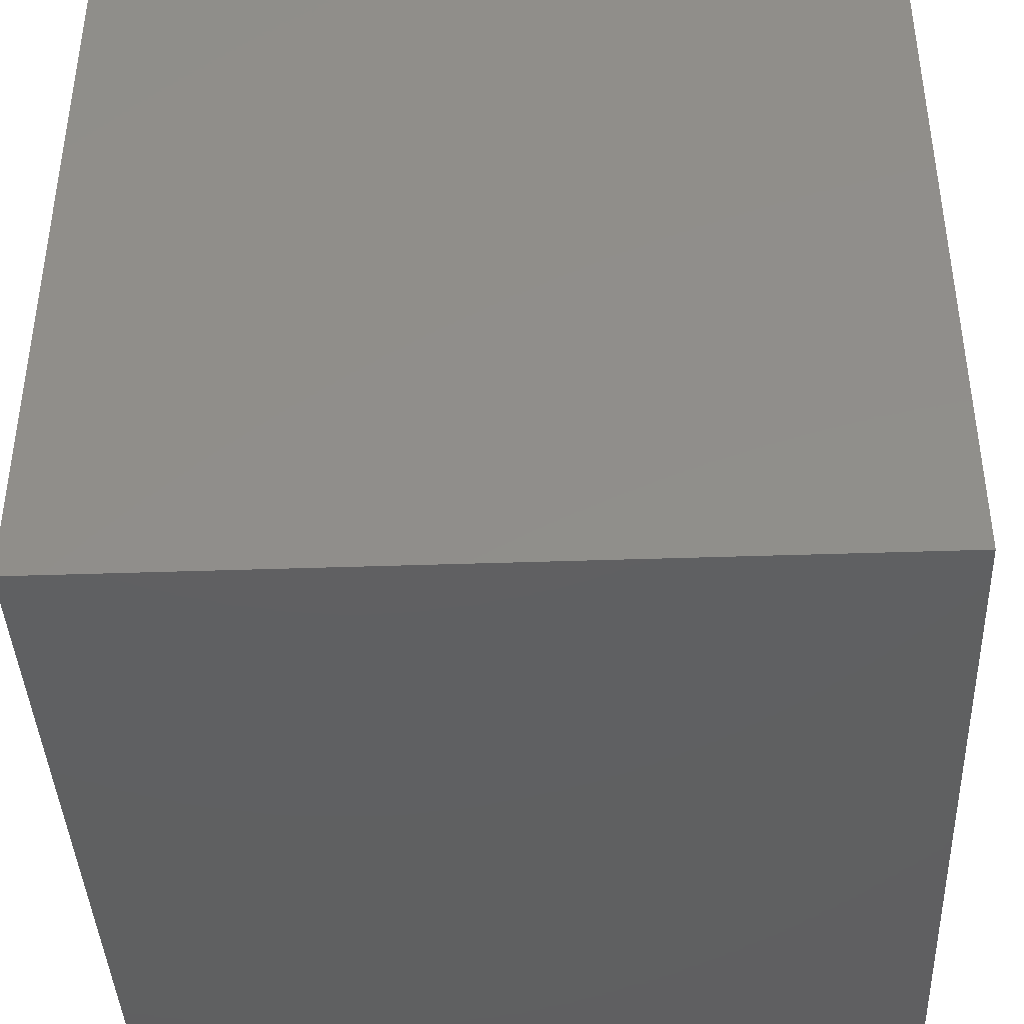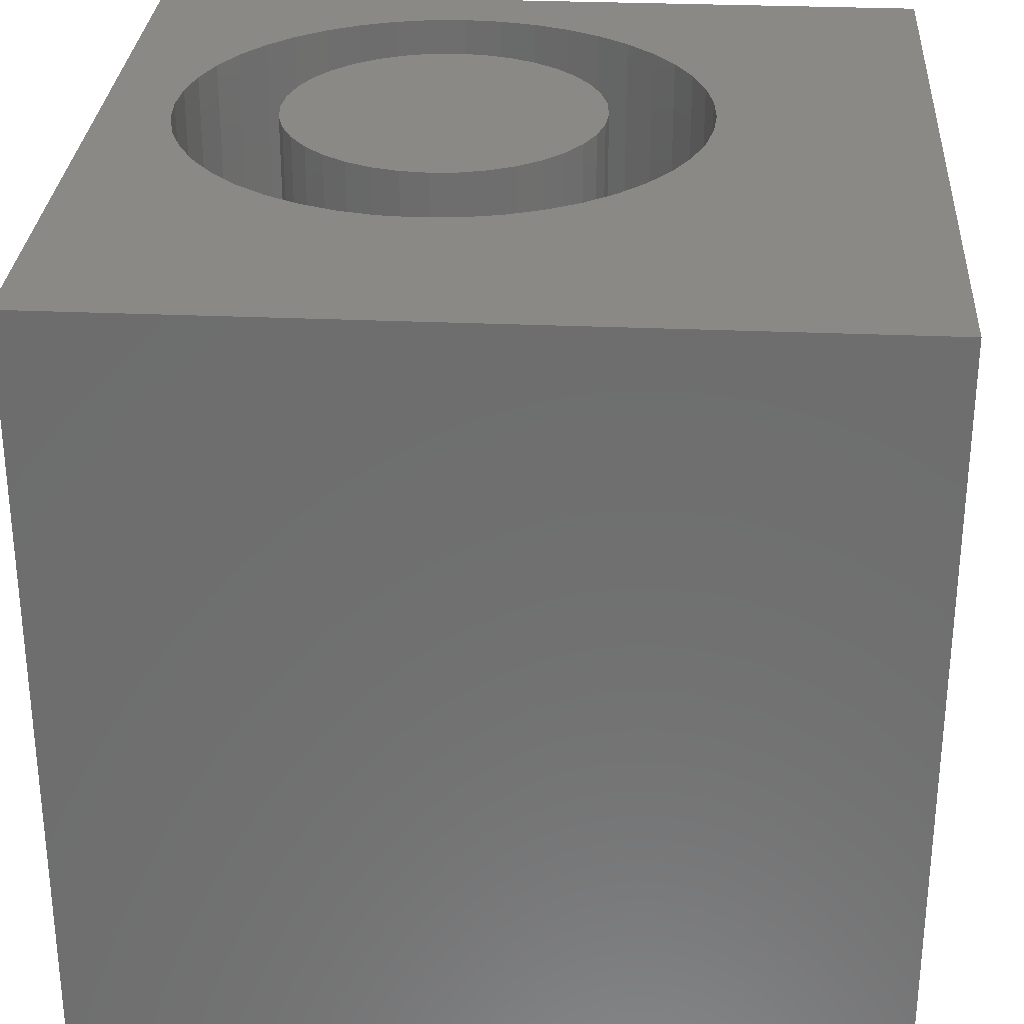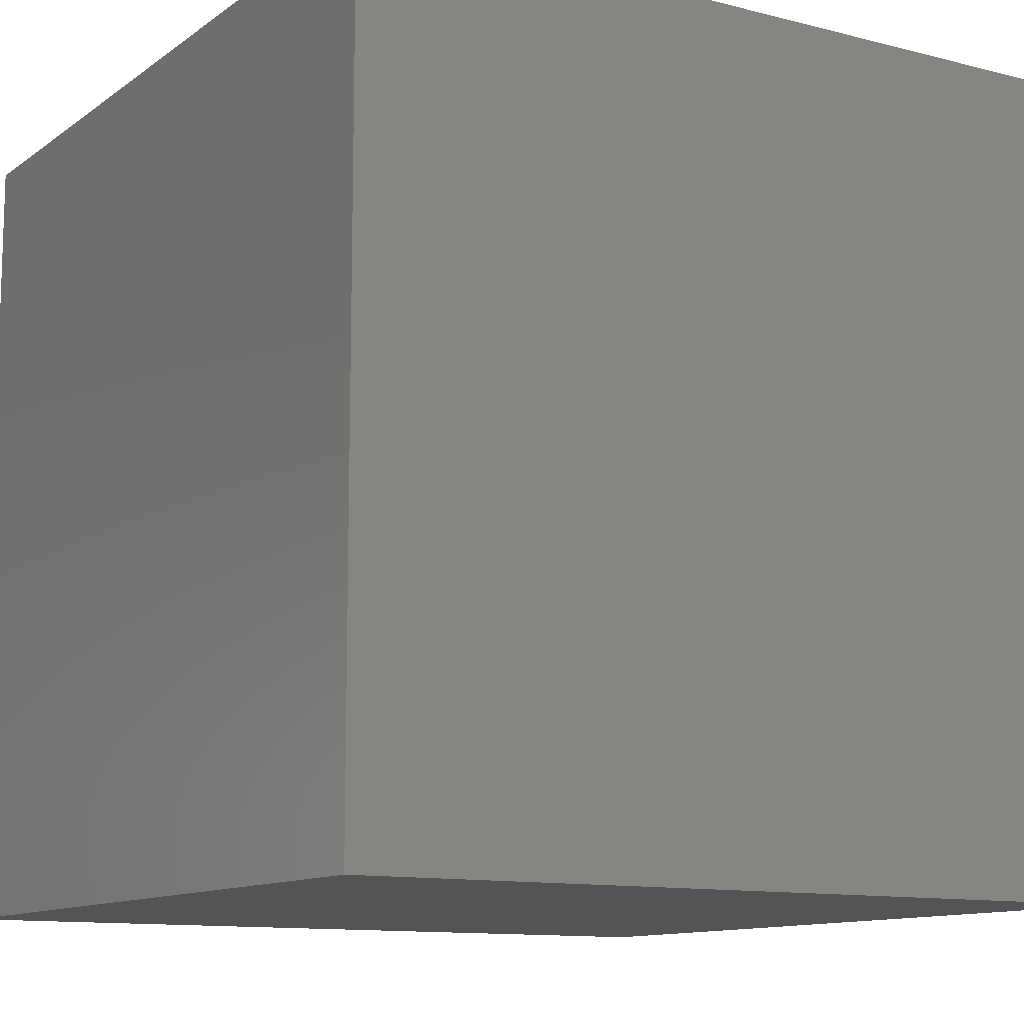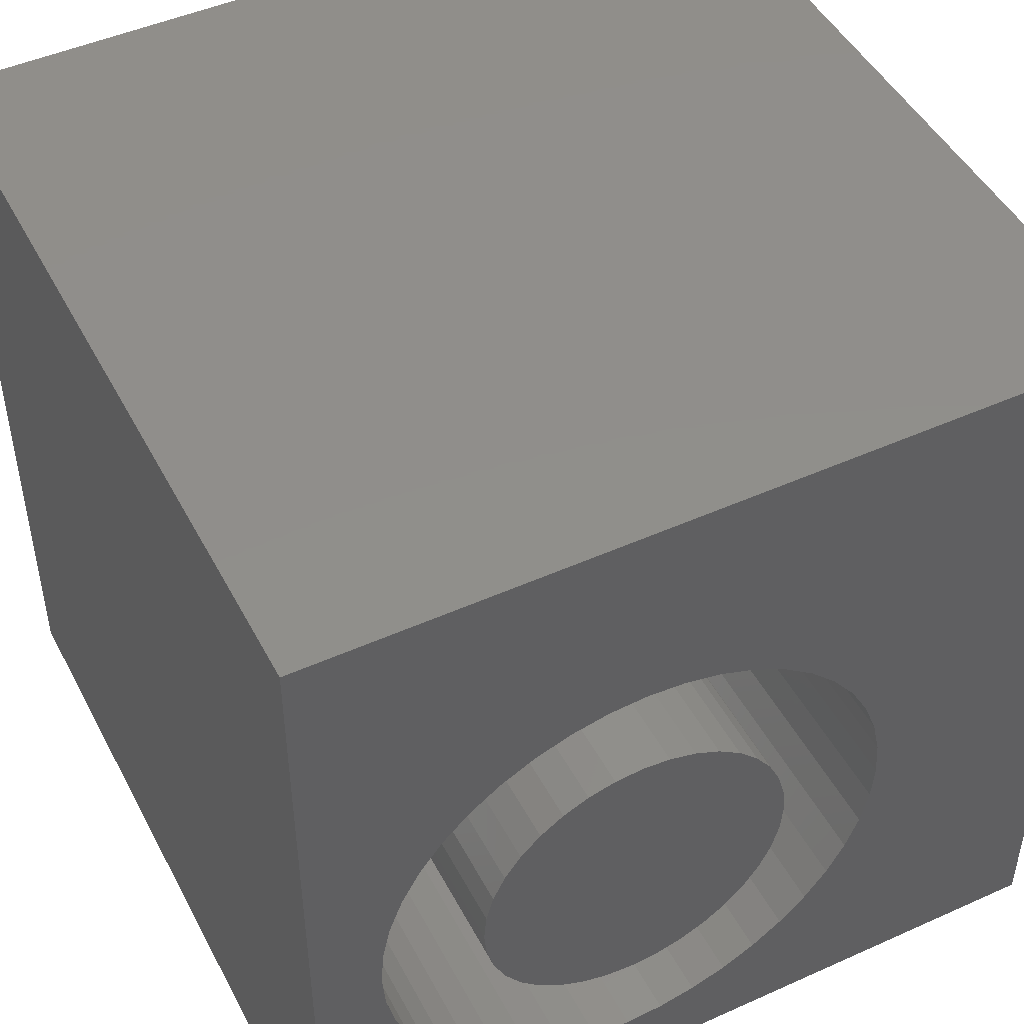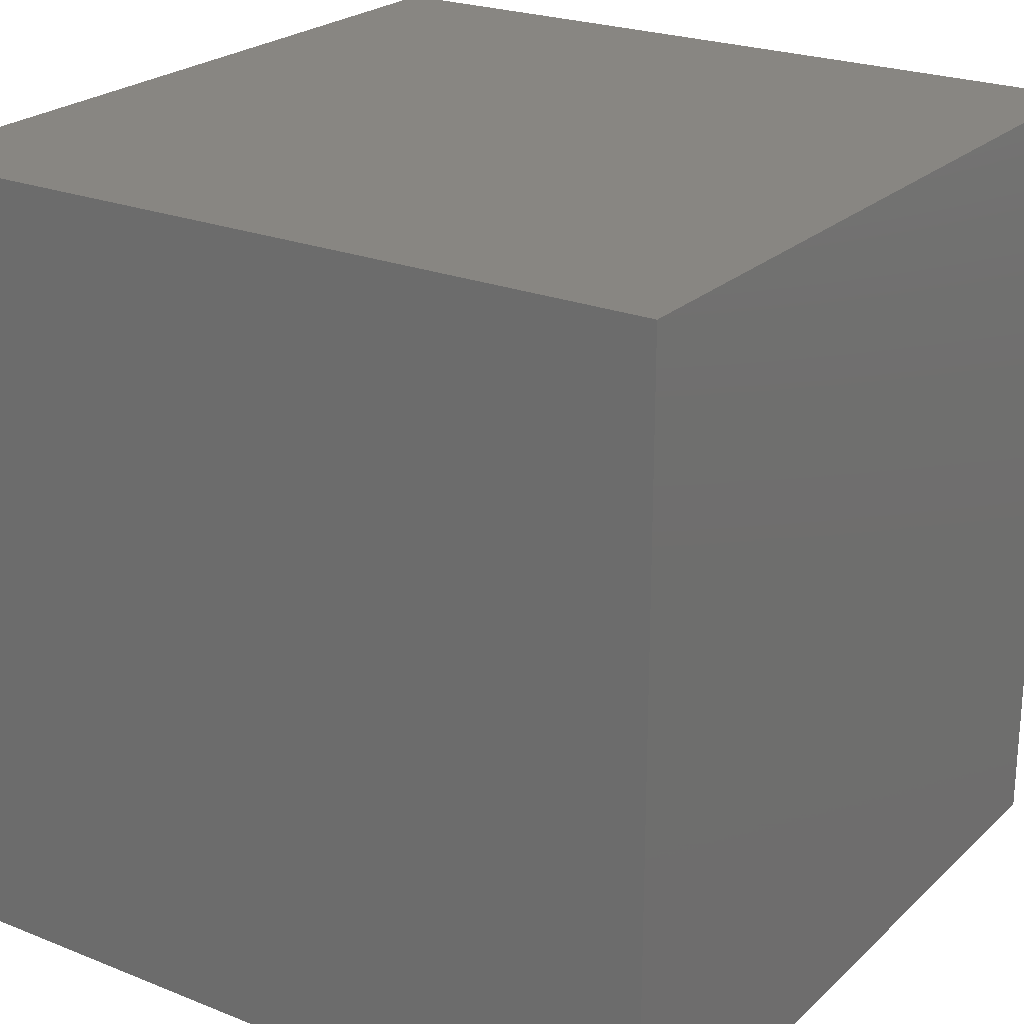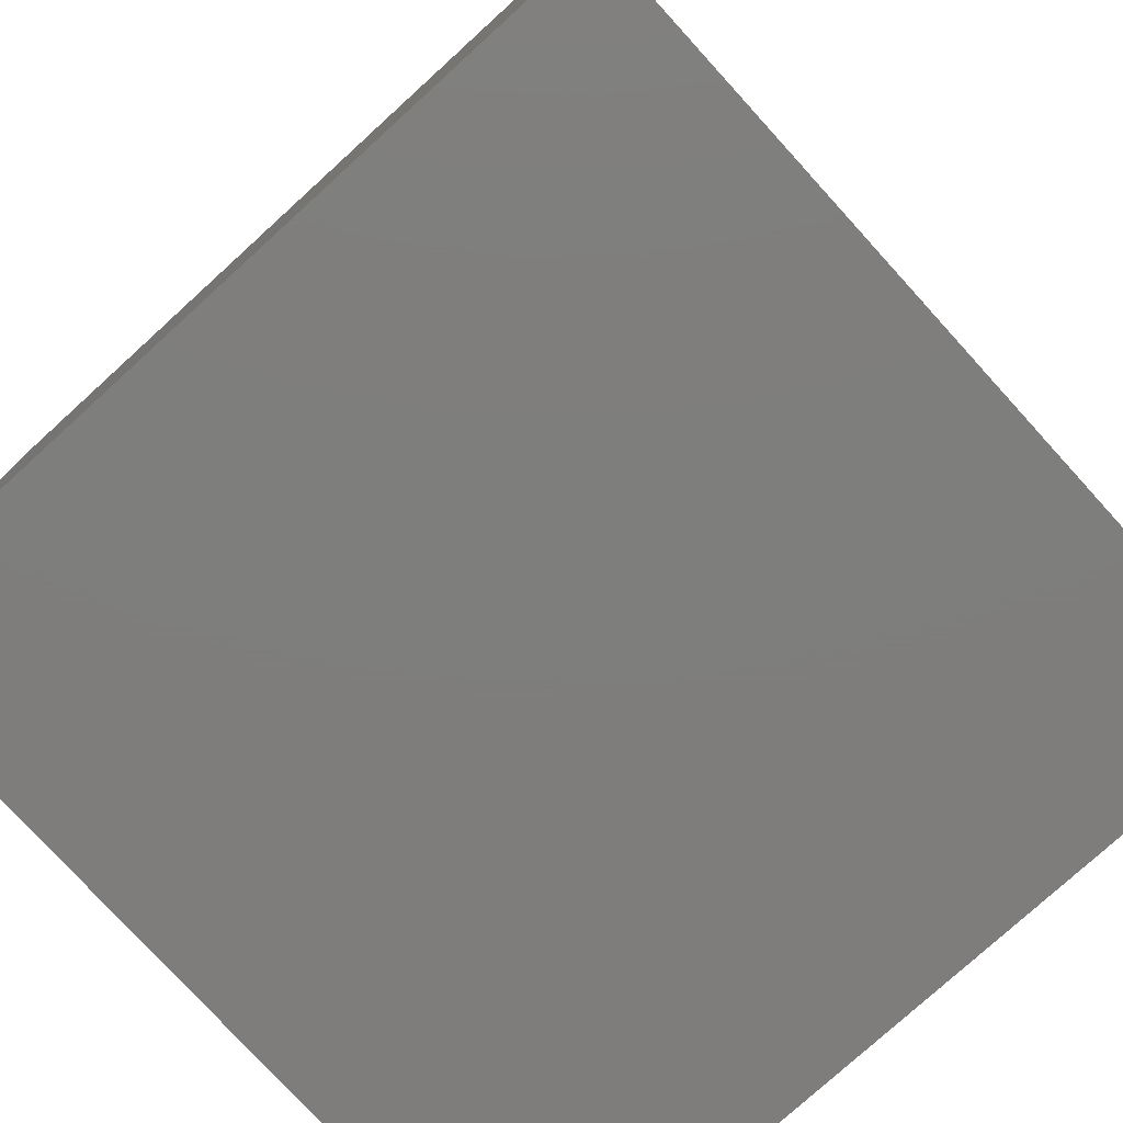
<metadata>
{"format":"stl","ext":"stl","renderer":"f3d","projection":"perspective","resolution":1024,"background":"white","views":[{"elev":-40.9,"azim":-87.6,"up":"+Y"},{"elev":29.5,"azim":93.7,"up":"+Z"},{"elev":-11.6,"azim":-31.7,"up":"+Z"},{"elev":47.5,"azim":-26.8,"up":"+Y"},{"elev":23.5,"azim":123.8,"up":"+Y"},{"elev":-77.6,"azim":-137.7,"up":"+Y"}]}
</metadata>
<code>
# stl→obj: 168 verts, 332 faces
v 0 10 10
v 0 10 0
v 0 0 10
v 0 0 0
v 6.565 1.989 10
v 6.236 1.66 10
v 10 0 10
v 5.863 1.381 10
v 5.455 1.158 10
v 5.018 0.9951 10
v 4.564 0.8961 10
v 4.099 0.8629 10
v 3.635 0.8961 10
v 3.18 0.9951 10
v 2.744 1.158 10
v 2.335 1.381 10
v 1.962 1.66 10
v 1.633 1.989 10
v 0.9682 5.045 10
v 1.131 5.482 10
v 5.018 7.257 10
v 5.455 7.094 10
v 10 10 10
v 5.863 6.871 10
v 6.236 6.592 10
v 6.565 6.263 10
v 6.844 5.89 10
v 7.067 5.482 10
v 7.329 3.662 10
v 7.23 3.207 10
v 7.23 5.045 10
v 7.329 4.59 10
v 7.362 4.126 10
v 7.067 2.77 10
v 6.844 2.362 10
v 3.18 7.257 10
v 3.635 7.356 10
v 4.099 7.389 10
v 4.564 7.356 10
v 1.354 2.362 10
v 1.131 2.77 10
v 0.9682 3.207 10
v 1.354 5.89 10
v 1.633 6.263 10
v 1.962 6.592 10
v 2.335 6.871 10
v 2.744 7.094 10
v 0.8692 3.662 10
v 0.836 4.126 10
v 0.8692 4.59 10
v 10 10 0
v 10 0 0
v 7.329 3.662 2.281
v 7.362 4.126 2.281
v 7.329 4.59 2.281
v 7.23 5.045 2.281
v 7.067 5.482 2.281
v 6.844 5.89 2.281
v 6.565 6.263 2.281
v 6.236 6.592 2.281
v 5.863 6.871 2.281
v 5.455 7.094 2.281
v 5.018 7.257 2.281
v 4.564 7.356 2.281
v 4.099 7.389 2.281
v 3.635 7.356 2.281
v 3.18 7.257 2.281
v 2.744 7.094 2.281
v 2.335 6.871 2.281
v 1.962 6.592 2.281
v 1.633 6.263 2.281
v 1.354 5.89 2.281
v 1.131 5.482 2.281
v 0.9682 5.045 2.281
v 0.8692 4.59 2.281
v 0.836 4.126 2.281
v 0.8692 3.662 2.281
v 0.9682 3.207 2.281
v 1.131 2.77 2.281
v 1.354 2.362 2.281
v 1.633 1.989 2.281
v 1.962 1.66 2.281
v 2.335 1.381 2.281
v 2.744 1.158 2.281
v 3.18 0.9951 2.281
v 3.635 0.8961 2.281
v 4.099 0.8629 2.281
v 4.564 0.8961 2.281
v 5.018 0.9951 2.281
v 5.455 1.158 2.281
v 5.863 1.381 2.281
v 6.236 1.66 2.281
v 6.565 1.989 2.281
v 6.844 2.362 2.281
v 7.067 2.77 2.281
v 7.23 3.207 2.281
v 3.109 2.412 2.281
v 3.422 2.266 2.281
v 3.755 2.177 2.281
v 4.099 2.147 2.281
v 4.443 2.177 2.281
v 4.776 2.266 2.281
v 5.813 3.136 2.281
v 5.959 3.449 2.281
v 6.048 3.782 2.281
v 6.078 4.126 2.281
v 6.048 4.47 2.281
v 5.959 4.803 2.281
v 5.089 5.84 2.281
v 4.776 5.986 2.281
v 4.443 6.075 2.281
v 4.099 6.105 2.281
v 3.755 6.075 2.281
v 3.422 5.986 2.281
v 5.813 5.116 2.281
v 5.615 5.398 2.281
v 5.371 5.642 2.281
v 2.239 3.449 2.281
v 2.385 3.136 2.281
v 2.583 2.854 2.281
v 2.827 2.61 2.281
v 3.109 5.84 2.281
v 2.827 5.642 2.281
v 2.583 5.398 2.281
v 2.385 5.116 2.281
v 5.089 2.412 2.281
v 5.371 2.61 2.281
v 5.615 2.854 2.281
v 2.239 4.803 2.281
v 2.15 4.47 2.281
v 2.12 4.126 2.281
v 2.15 3.782 2.281
v 6.078 4.126 10
v 6.048 3.782 10
v 5.959 3.449 10
v 5.813 3.136 10
v 5.615 2.854 10
v 5.371 2.61 10
v 5.089 2.412 10
v 4.776 2.266 10
v 4.443 2.177 10
v 4.099 2.147 10
v 3.755 2.177 10
v 3.422 2.266 10
v 3.109 2.412 10
v 2.827 2.61 10
v 2.583 2.854 10
v 2.385 3.136 10
v 2.239 3.449 10
v 2.15 3.782 10
v 2.12 4.126 10
v 2.15 4.47 10
v 2.239 4.803 10
v 2.385 5.116 10
v 2.583 5.398 10
v 2.827 5.642 10
v 3.109 5.84 10
v 3.422 5.986 10
v 3.755 6.075 10
v 4.099 6.105 10
v 4.443 6.075 10
v 4.776 5.986 10
v 5.089 5.84 10
v 5.371 5.642 10
v 5.615 5.398 10
v 5.813 5.116 10
v 5.959 4.803 10
v 6.048 4.47 10
f 1 2 3
f 3 2 4
f 5 6 7
f 6 8 7
f 7 8 9
f 7 9 10
f 10 11 7
f 7 11 12
f 7 12 3
f 12 13 3
f 3 13 14
f 3 14 15
f 15 16 3
f 3 16 17
f 3 17 18
f 19 20 1
f 21 22 23
f 23 22 24
f 23 24 25
f 25 26 23
f 23 26 27
f 23 27 28
f 29 30 7
f 28 31 23
f 23 31 32
f 23 32 7
f 7 32 33
f 7 33 29
f 30 34 7
f 7 34 35
f 7 35 5
f 36 37 1
f 1 37 38
f 1 38 23
f 23 38 39
f 23 39 21
f 18 40 3
f 3 40 41
f 3 41 42
f 20 43 1
f 1 43 44
f 1 44 45
f 45 46 1
f 1 46 47
f 1 47 36
f 42 48 3
f 3 48 49
f 3 49 1
f 1 49 50
f 1 50 19
f 51 23 52
f 52 23 7
f 2 51 4
f 4 51 52
f 23 51 1
f 1 51 2
f 52 7 4
f 4 7 3
f 53 33 54
f 54 33 32
f 54 32 55
f 55 32 31
f 55 31 56
f 56 31 28
f 56 28 57
f 57 28 27
f 57 27 58
f 58 27 26
f 58 26 59
f 59 26 25
f 59 25 60
f 60 25 24
f 60 24 61
f 61 24 22
f 61 22 62
f 62 22 21
f 62 21 63
f 63 21 39
f 63 39 64
f 64 39 38
f 64 38 65
f 65 38 37
f 65 37 66
f 66 37 36
f 66 36 67
f 67 36 47
f 67 47 68
f 68 47 46
f 68 46 69
f 69 46 45
f 69 45 70
f 70 45 44
f 70 44 71
f 71 44 43
f 71 43 72
f 72 43 20
f 72 20 73
f 73 20 19
f 73 19 74
f 74 19 50
f 74 50 75
f 75 50 49
f 75 49 76
f 76 49 48
f 76 48 77
f 77 48 42
f 77 42 78
f 78 42 41
f 78 41 79
f 79 41 40
f 79 40 80
f 80 40 18
f 80 18 81
f 81 18 17
f 81 17 82
f 82 17 16
f 82 16 83
f 83 16 15
f 83 15 84
f 84 15 14
f 84 14 85
f 85 14 13
f 85 13 86
f 86 13 12
f 86 12 87
f 87 12 11
f 87 11 88
f 88 11 10
f 88 10 89
f 89 10 9
f 89 9 90
f 90 9 8
f 90 8 91
f 91 8 6
f 91 6 92
f 92 6 5
f 92 5 93
f 93 5 35
f 93 35 94
f 94 35 34
f 94 34 95
f 95 34 30
f 95 30 96
f 96 30 29
f 96 29 53
f 53 29 33
f 97 84 98
f 98 84 85
f 98 85 99
f 99 85 86
f 99 86 100
f 100 86 87
f 100 87 101
f 101 87 88
f 101 88 102
f 103 95 104
f 104 95 96
f 104 96 105
f 105 96 53
f 105 53 106
f 106 53 54
f 106 54 107
f 107 54 55
f 107 55 108
f 109 62 110
f 110 62 63
f 110 63 111
f 111 63 64
f 111 64 112
f 112 64 65
f 112 65 113
f 113 65 66
f 113 66 114
f 55 56 108
f 108 56 57
f 108 57 115
f 115 57 58
f 115 58 116
f 116 58 59
f 116 59 117
f 117 59 60
f 117 60 109
f 109 60 61
f 109 61 62
f 118 79 119
f 119 79 80
f 119 80 120
f 120 80 81
f 120 81 121
f 121 81 82
f 121 82 97
f 97 82 83
f 97 83 84
f 66 67 114
f 114 67 68
f 114 68 122
f 122 68 69
f 122 69 123
f 123 69 70
f 123 70 124
f 124 70 71
f 124 71 125
f 88 89 102
f 102 89 90
f 102 90 126
f 126 90 91
f 126 91 127
f 127 91 92
f 127 92 128
f 128 92 93
f 128 93 103
f 103 93 94
f 103 94 95
f 71 72 125
f 125 72 73
f 125 73 129
f 129 73 74
f 129 74 130
f 130 74 75
f 130 75 131
f 131 75 76
f 131 76 132
f 132 76 77
f 132 77 118
f 118 77 78
f 118 78 79
f 107 133 106
f 106 133 134
f 106 134 105
f 105 134 135
f 105 135 104
f 104 135 136
f 104 136 103
f 103 136 137
f 103 137 128
f 128 137 138
f 128 138 127
f 127 138 139
f 127 139 126
f 126 139 140
f 126 140 102
f 102 140 141
f 102 141 101
f 101 141 142
f 101 142 100
f 100 142 143
f 100 143 99
f 99 143 144
f 99 144 98
f 98 144 145
f 98 145 97
f 97 145 146
f 97 146 121
f 121 146 147
f 121 147 120
f 120 147 148
f 120 148 119
f 119 148 149
f 119 149 118
f 118 149 150
f 118 150 132
f 132 150 151
f 132 151 131
f 131 151 152
f 131 152 130
f 130 152 153
f 130 153 129
f 129 153 154
f 129 154 125
f 125 154 155
f 125 155 124
f 124 155 156
f 124 156 123
f 123 156 157
f 123 157 122
f 122 157 158
f 122 158 114
f 114 158 159
f 114 159 113
f 113 159 160
f 113 160 112
f 112 160 161
f 112 161 111
f 111 161 162
f 111 162 110
f 110 162 163
f 110 163 109
f 109 163 164
f 109 164 117
f 117 164 165
f 117 165 116
f 116 165 166
f 116 166 115
f 115 166 167
f 115 167 108
f 108 167 168
f 108 168 107
f 107 168 133
f 146 163 162
f 163 146 164
f 164 146 145
f 164 145 144
f 159 158 150
f 150 158 157
f 159 150 160
f 160 150 149
f 160 149 148
f 162 161 146
f 146 161 160
f 146 160 147
f 147 160 148
f 144 143 164
f 164 143 142
f 164 142 141
f 164 138 137
f 137 136 164
f 164 136 135
f 164 135 134
f 167 134 168
f 168 134 133
f 141 140 164
f 164 140 139
f 164 139 138
f 167 166 134
f 134 166 165
f 134 165 164
f 156 155 157
f 157 155 154
f 157 154 153
f 153 152 157
f 157 152 151
f 157 151 150

</code>
